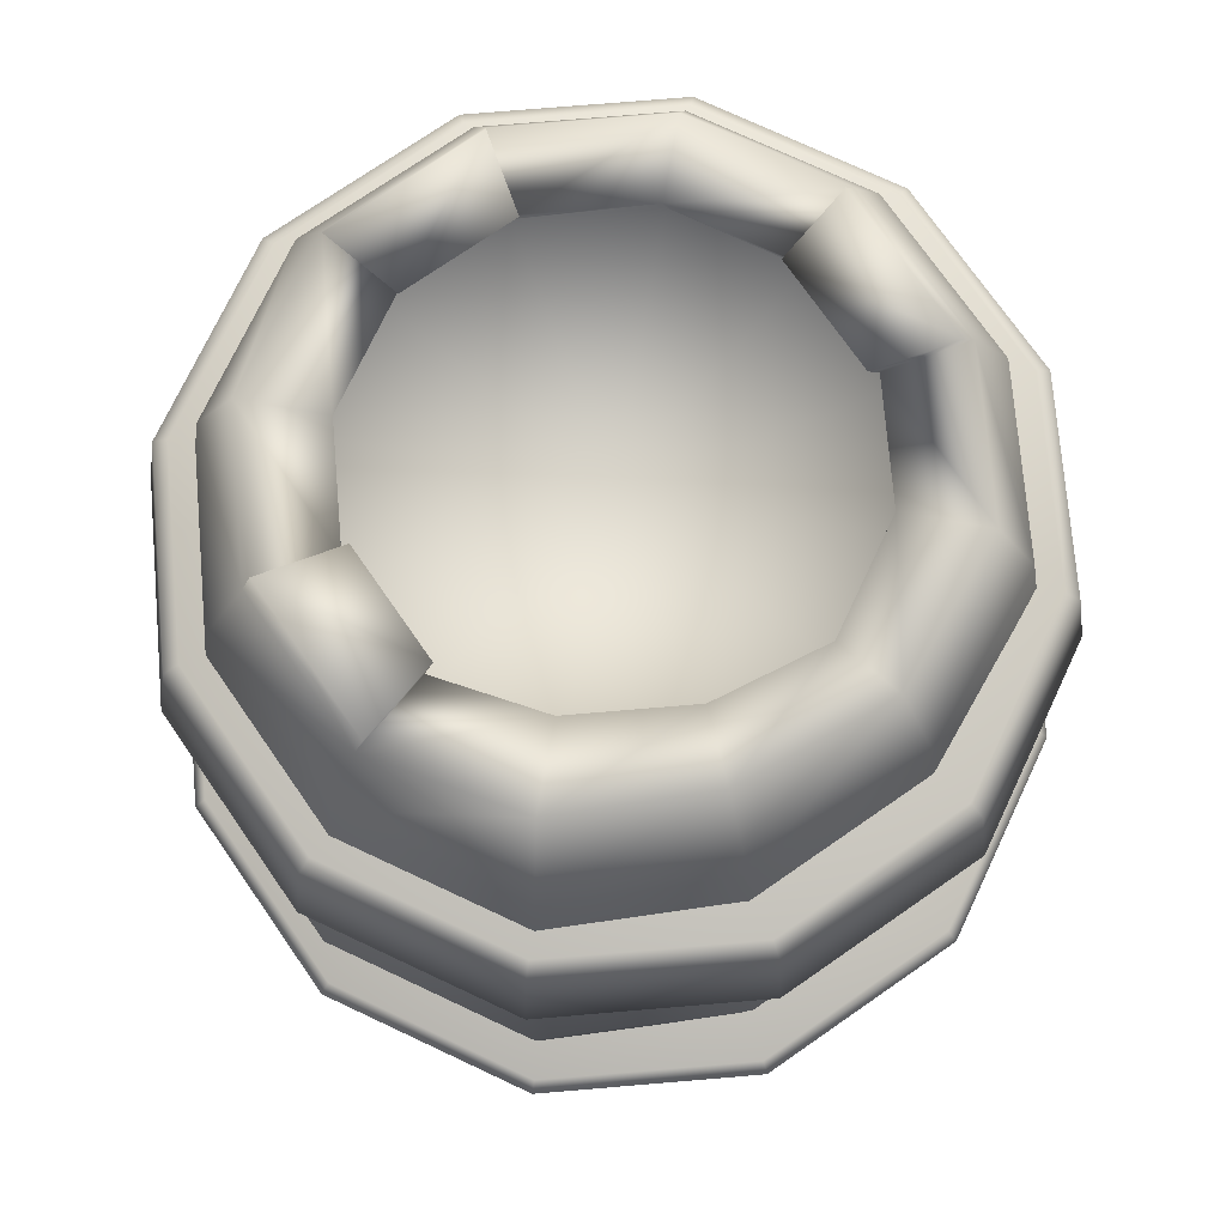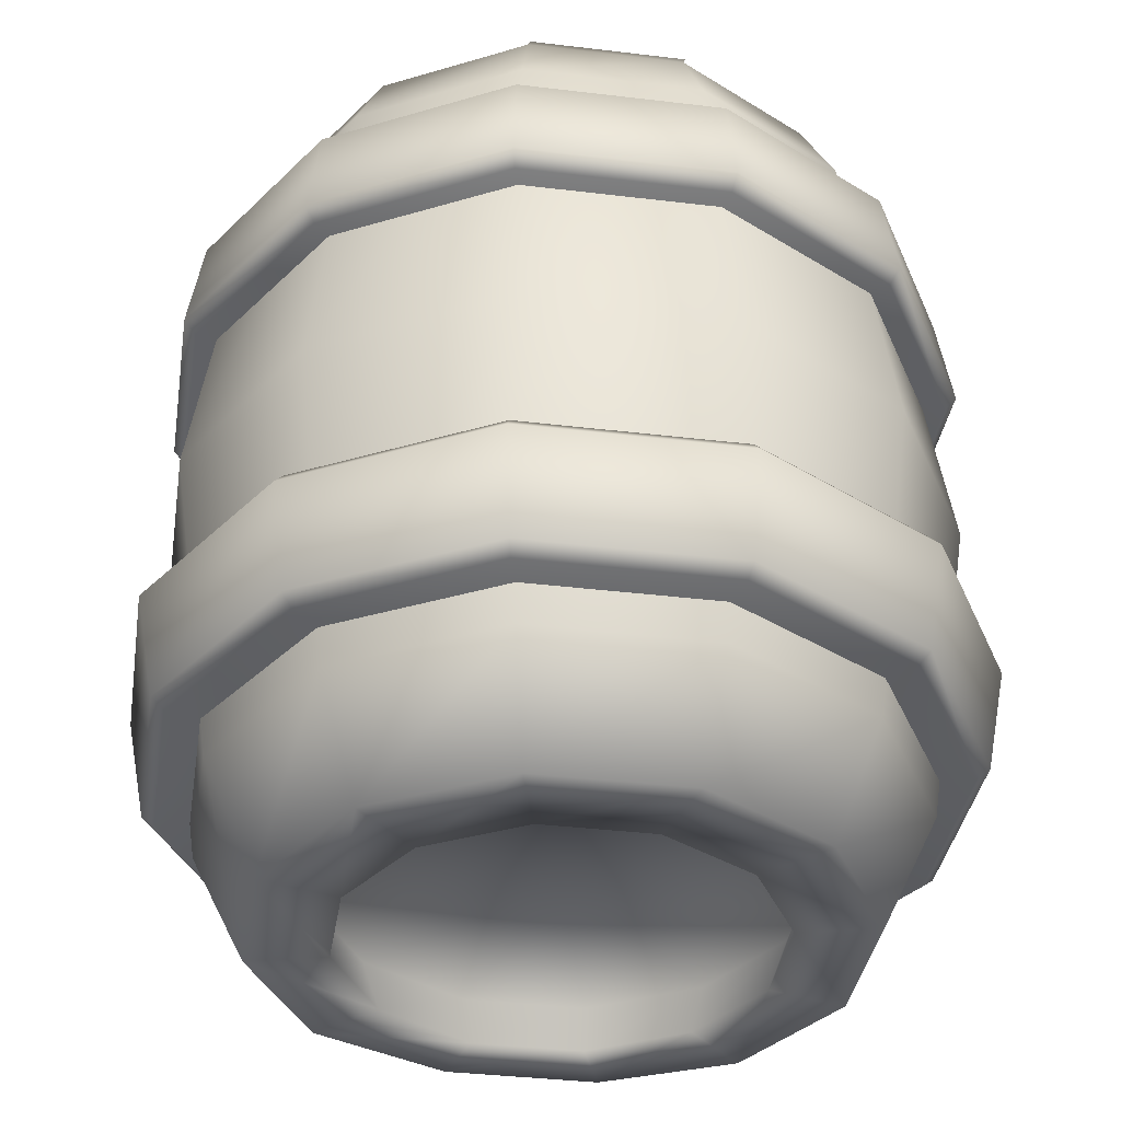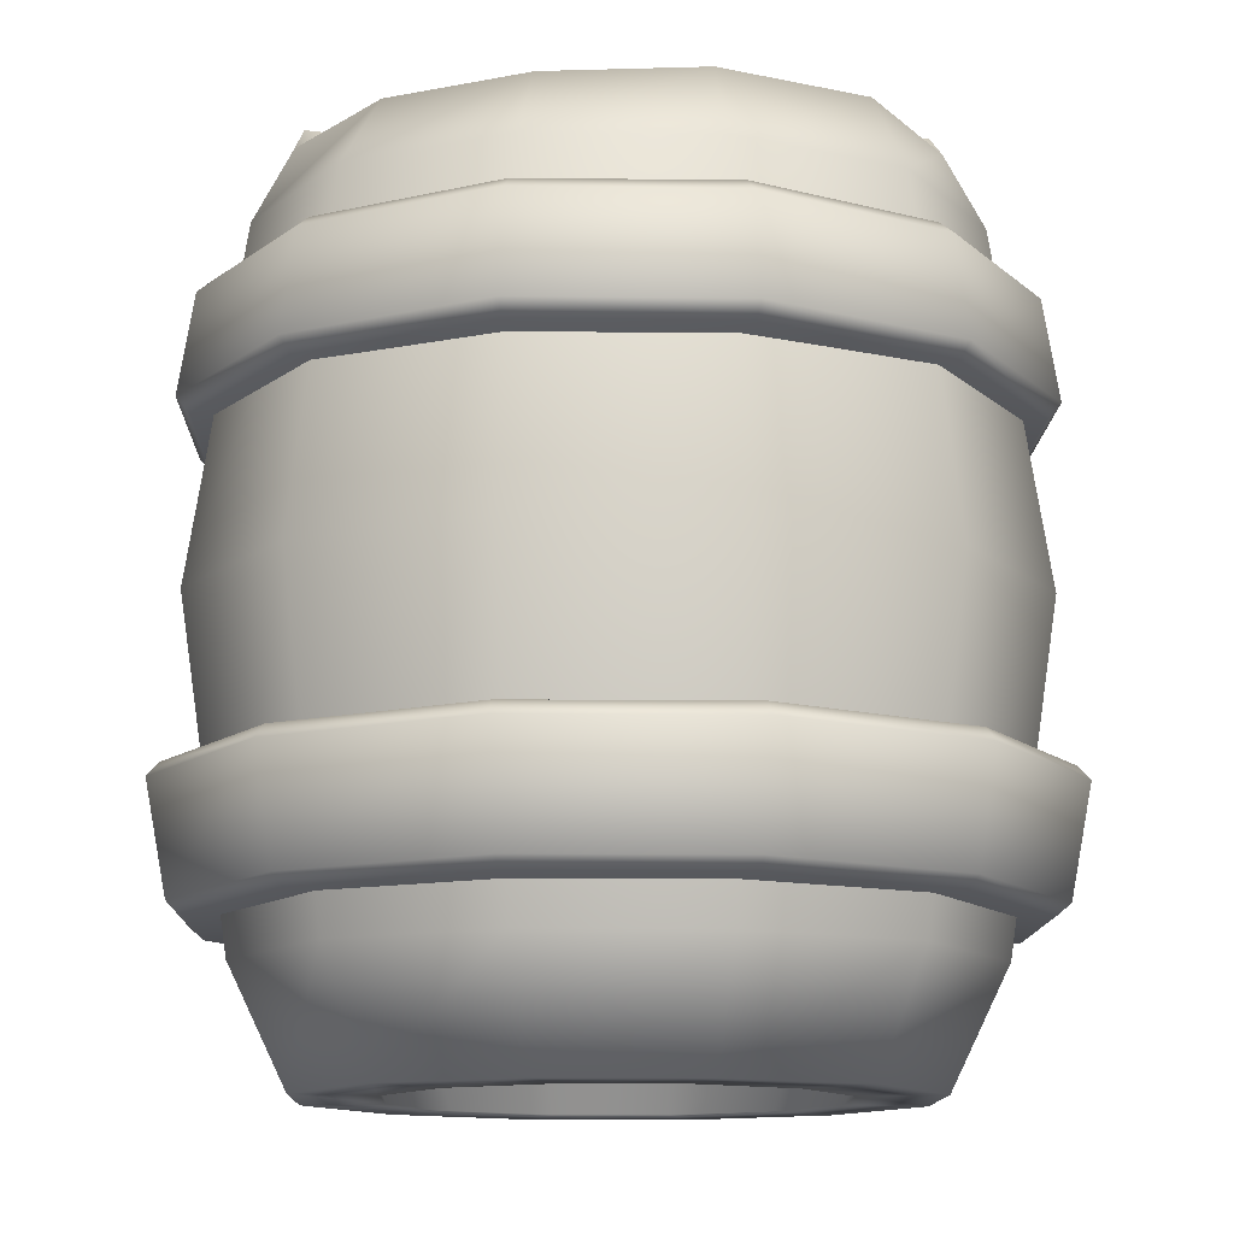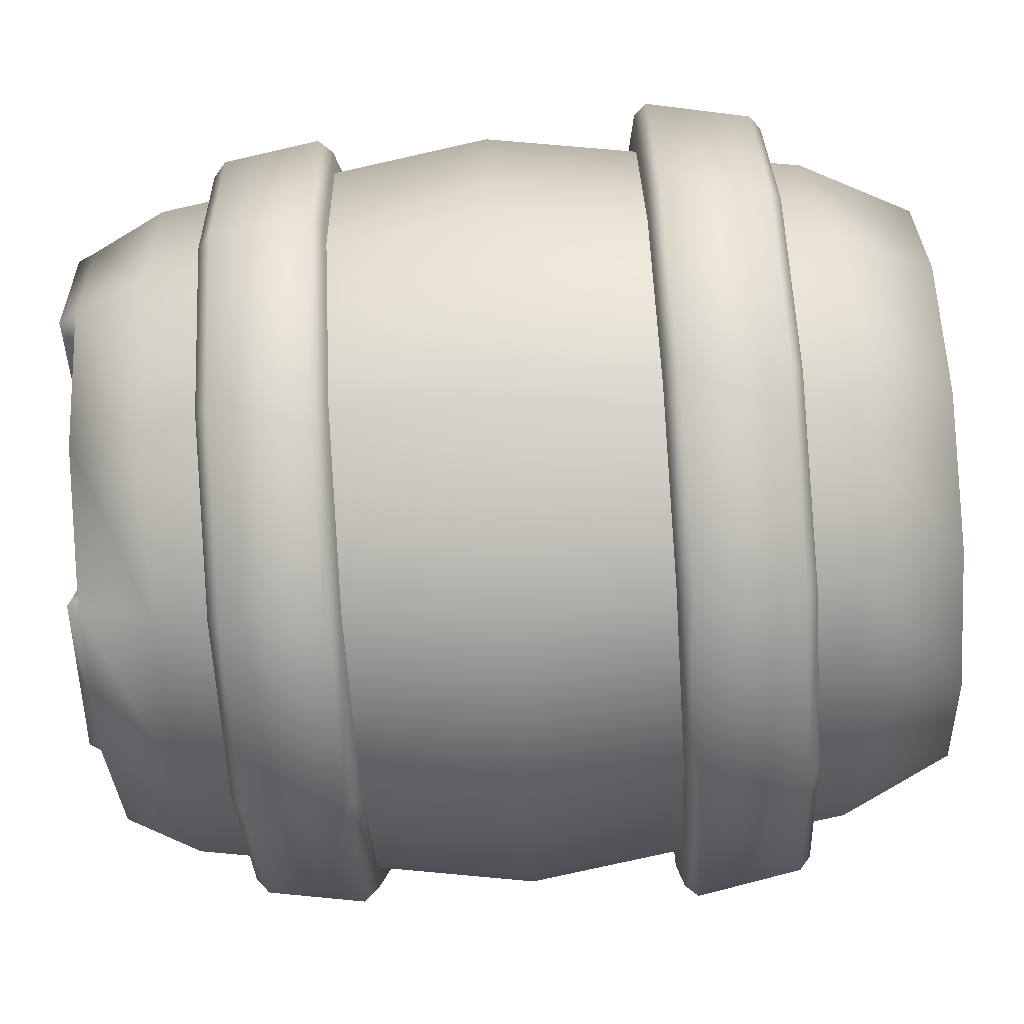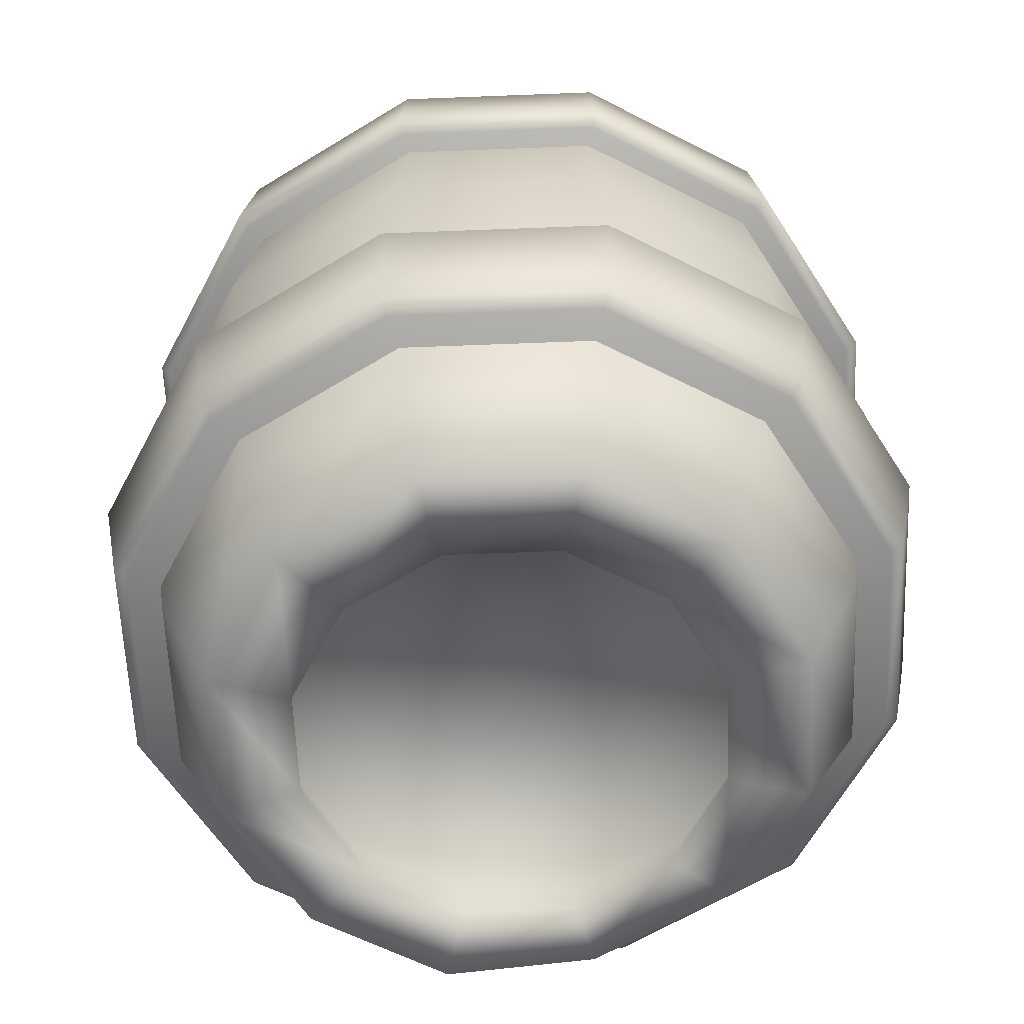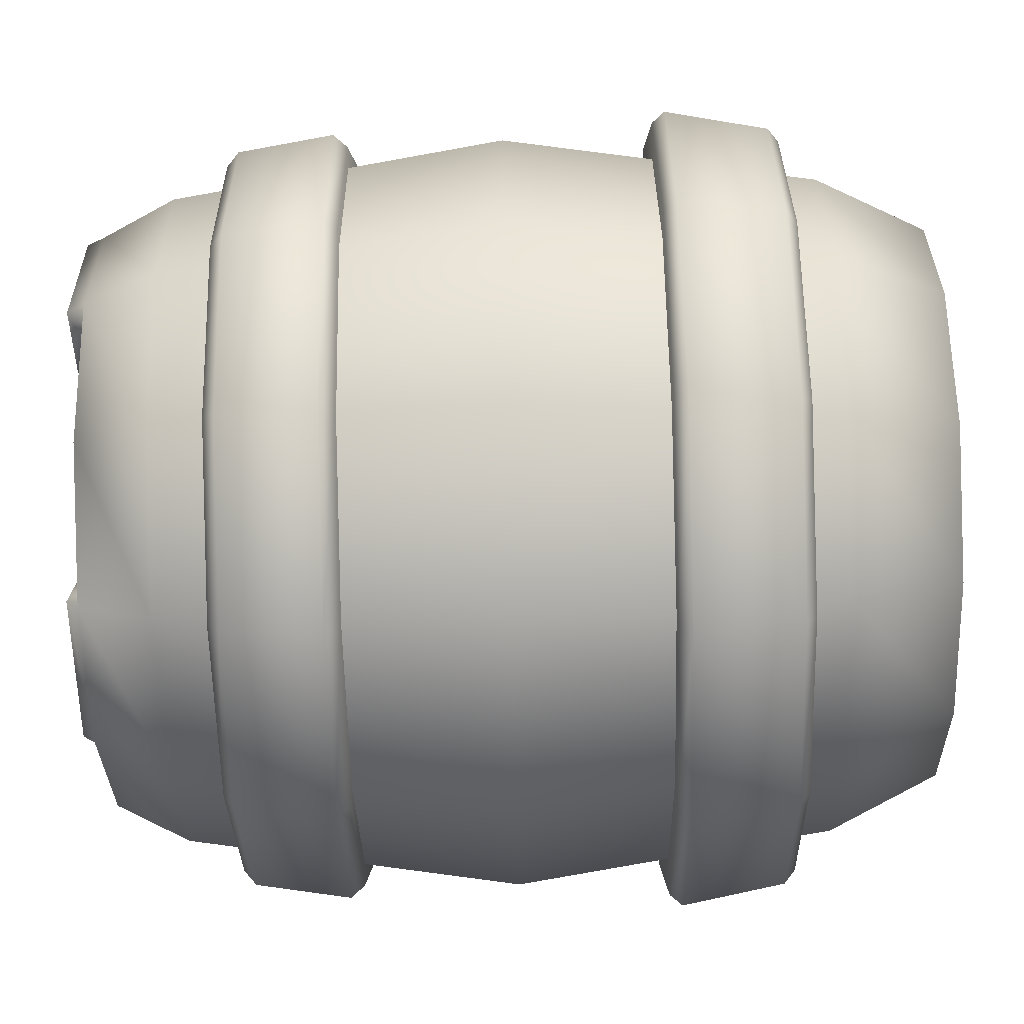
<metadata>
{"format":"obj","ext":"obj","renderer":"f3d","projection":"perspective","resolution":1024,"background":"white","views":[{"elev":73.6,"azim":-49.8,"up":"+Y"},{"elev":-36.5,"azim":156.1,"up":"+Y"},{"elev":-12.5,"azim":-16.5,"up":"+Y"},{"elev":-77.1,"azim":-86.2,"up":"+Z"},{"elev":-60.3,"azim":-162.7,"up":"+Y"},{"elev":-74.5,"azim":-88.6,"up":"+Z"}]}
</metadata>
<code>
g BOCHKA
v 0.7129 0.8396 -0.4116
v 0.4116 0.8396 -0.7129
v 0 0.8396 -0.8232
v -0.4116 0.8396 -0.7129
v -0.7129 0.8396 -0.4116
v -0.8232 0.8396 0
v -0.7129 0.8396 0.4116
v -0.4116 0.8396 0.6731
v 0 0.8396 0.7834
v 0.4116 0.8396 0.7129
v 0.7129 0.8396 0.4116
v 0.8232 0.8396 0
v 0.743 3.228 -0.429
v 0.429 3.228 -0.743
v 0 3.228 -0.858
v -0.429 3.228 -0.743
v -0.743 3.228 -0.429
v -0.858 3.228 0
v -0.7165 3.229 0.3906
v -0.4025 3.229 0.6648
v 0 3.228 0.8181
v 0.429 3.228 0.743
v 0.743 3.228 0.429
v 0.858 3.228 0
v 0.836 3.018 -0.4826
v 0.4826 3.018 -0.836
v 0 3.018 -0.9653
v -0.4826 3.018 -0.836
v -0.836 3.018 -0.4826
v -0.9653 3.018 0
v -0.836 3.018 0.4826
v -0.4826 3.018 0.7961
v 0 3.018 0.9254
v 0.4826 3.018 0.836
v 0.836 3.018 0.4826
v 0.9653 3.018 0
v 0.8469 1.155 -0.489
v 0.489 1.155 -0.8469
v 0 1.155 -0.9779
v -0.489 1.155 -0.8469
v -0.8469 1.155 -0.489
v -0.9779 1.155 0
v -0.8469 1.155 0.489
v -0.489 1.155 0.8071
v 0 1.155 0.9381
v 0.489 1.155 0.8469
v 0.8469 1.155 0.489
v 0.9779 1.155 0
v 0.9644 2.06 -0.5568
v 1.114 2.06 0
v 0.9644 2.06 0.5568
v 0.5568 2.06 0.9644
v 0 2.06 1.074
v -0.5568 2.06 0.9246
v -0.9644 2.06 0.5568
v -1.114 2.06 0
v -0.9644 2.06 -0.5568
v -0.5568 2.06 -0.9644
v 0 2.06 -1.114
v 0.5568 2.06 -0.9644
v 0.5157 0.8396 -0.2977
v 0.2977 0.8396 -0.5157
v 0 0.8396 -0.5955
v -0.2977 0.8396 -0.5157
v -0.5157 0.8396 -0.2977
v -0.5955 0.8396 0
v -0.5157 0.8396 0.2977
v -0.2977 0.8396 0.5157
v 0 0.8396 0.5955
v 0.2977 0.8396 0.5157
v 0.5157 0.8396 0.2977
v 0.5955 0.8396 0
v 0.5458 3.228 -0.3151
v 0.3151 3.228 -0.5458
v 0 3.228 -0.6302
v -0.3151 3.228 -0.5458
v -0.5458 3.228 -0.3151
v -0.6302 3.228 0
v -0.5193 3.229 0.2767
v -0.2886 3.229 0.5073
v 0 3.228 0.6302
v 0.3151 3.228 0.5458
v 0.5458 3.228 0.3151
v 0.6302 3.228 0
v 0.5695 1.001 -0.3288
v 0.3288 1.001 -0.5695
v 0 1.001 0
v 0 1.001 -0.6576
v -0.3288 1.001 -0.5695
v -0.5695 1.001 -0.3288
v -0.6576 1.001 0
v -0.5695 1.001 0.3288
v -0.3288 1.001 0.5695
v 0 1.001 0.6576
v 0.3288 1.001 0.5695
v 0.5695 1.001 0.3288
v 0.6576 1.001 0
v 0.5996 3.067 -0.3462
v 0.3462 3.067 -0.5996
v 0 3.067 0
v 0 3.067 -0.6923
v -0.3462 3.067 -0.5996
v -0.5996 3.067 -0.3462
v -0.6923 3.067 0
v -0.5996 3.067 0.3462
v -0.3462 3.067 0.5996
v 0 3.067 0.6923
v 0.3462 3.067 0.5996
v 0.5996 3.067 0.3462
v 0.6923 3.067 0
v -0.7203 3.277 -0.4208
v -0.8353 3.277 0.008178
v -0.6075 3.277 0.008178
v -0.5231 3.277 -0.3069
v 0.4165 3.26 -0.7286
v -0.01247 3.26 -0.8435
v -0.01247 3.26 -0.6158
v 0.3026 3.26 -0.5313
v 0.711 3.274 0.416
v 0.826 3.274 -0.01295
v 0.5982 3.274 -0.01295
v 0.5138 3.274 0.3022
f 25 26 14 13
f 37 38 60 49
f 1 2 38 37
f 49 60 26 25
f 26 27 15 14
f 14 15 116 115
f 27 28 16 15
f 28 29 17 16
f 40 41 57 58
f 4 5 41 40
f 58 57 29 28
f 29 30 18 17
f 41 42 56 57
f 5 6 42 41
f 57 56 30 29
f 17 18 112 111
f 30 31 19 18
f 31 32 20 19
f 32 33 21 20
f 33 34 22 21
f 45 46 52 53
f 9 10 46 45
f 53 52 34 33
f 34 35 23 22
f 46 47 51 52
f 10 11 47 46
f 52 51 35 34
f 35 36 24 23
f 47 48 50 51
f 11 12 48 47
f 51 50 36 35
f 23 24 120 119
f 36 25 13 24
f 48 37 49 50
f 12 1 37 48
f 50 49 25 36
f 86 85 87
f 88 86 87
f 89 88 87
f 90 89 87
f 91 90 87
f 92 91 87
f 93 92 87
f 94 93 87
f 95 94 87
f 96 95 87
f 97 96 87
f 85 97 87
f 98 99 100
f 99 101 100
f 101 102 100
f 102 103 100
f 103 104 100
f 104 105 100
f 105 106 100
f 106 107 100
f 107 108 100
f 108 109 100
f 109 110 100
f 110 98 100
f 38 39 59 60
f 2 3 39 38
f 39 40 58 59
f 3 4 40 39
f 42 43 55 56
f 6 7 43 42
f 56 55 31 30
f 43 44 54 55
f 7 8 44 43
f 55 54 32 31
f 44 45 53 54
f 8 9 45 44
f 54 53 33 32
f 59 58 28 27
f 60 59 27 26
f 2 1 61 62
f 3 2 62 63
f 4 3 63 64
f 5 4 64 65
f 6 5 65 66
f 7 6 66 67
f 8 7 67 68
f 9 8 68 69
f 10 9 69 70
f 11 10 70 71
f 12 11 71 72
f 1 12 72 61
f 13 14 74 73
f 24 13 73 84
f 115 116 117 118
f 15 16 76 75
f 16 17 77 76
f 111 112 113 114
f 18 19 79 78
f 19 20 80 79
f 20 21 81 80
f 21 22 82 81
f 22 23 83 82
f 119 120 121 122
f 62 61 85 86
f 63 62 86 88
f 64 63 88 89
f 65 64 89 90
f 66 65 90 91
f 67 66 91 92
f 68 67 92 93
f 69 68 93 94
f 70 69 94 95
f 71 70 95 96
f 72 71 96 97
f 61 72 97 85
f 73 74 99 98
f 74 75 101 99
f 75 76 102 101
f 76 77 103 102
f 77 78 104 103
f 79 80 106 105
f 80 81 107 106
f 81 82 108 107
f 82 83 109 108
f 83 84 110 109
f 84 73 98 110
f 78 77 114 113
f 75 74 118 117
f 84 83 122 121
f 78 79 105 104
f 18 78 113 112
f 77 17 111 114
f 15 75 117 116
f 74 14 115 118
f 24 84 121 120
f 83 23 119 122
g RING UP
v 0 2.507 0
v 0 2.857 0
v 0.9884 2.547 -0.5707
v 0.9574 2.507 -0.5528
v 0.5707 2.547 -0.9884
v 0.5528 2.507 -0.9574
v 0 2.547 -1.141
v 0 2.507 -1.106
v -0.5707 2.547 -0.9884
v -0.5528 2.507 -0.9574
v -0.9884 2.547 -0.5707
v -0.9574 2.507 -0.5528
v -1.141 2.547 0
v -1.106 2.507 0
v -0.9884 2.547 0.5707
v -0.9574 2.507 0.5528
v -0.5707 2.547 0.9884
v -0.5528 2.507 0.9574
v 0 2.547 1.141
v 0 2.507 1.106
v 0.5707 2.547 0.9884
v 0.5528 2.507 0.9574
v 0.9884 2.547 0.5707
v 0.9574 2.507 0.5528
v 1.141 2.547 0
v 1.106 2.507 0
v 0.9505 2.823 -0.5488
v 0.9144 2.857 -0.5279
v 0.5488 2.823 -0.9505
v 0.5279 2.857 -0.9144
v 0 2.823 -1.098
v 0 2.857 -1.056
v -0.5488 2.823 -0.9505
v -0.5279 2.857 -0.9144
v -0.9505 2.823 -0.5488
v -0.9144 2.857 -0.5279
v -1.098 2.823 0
v -1.056 2.857 0
v -0.9505 2.823 0.5488
v -0.9144 2.857 0.5279
v -0.5488 2.823 0.9505
v -0.5279 2.857 0.9144
v 0 2.823 1.098
v 0 2.857 1.056
v 0.5488 2.823 0.9505
v 0.5279 2.857 0.9144
v 0.9505 2.823 0.5488
v 0.9144 2.857 0.5279
v 1.098 2.823 0
v 1.056 2.857 0
f 125 126 128 127
f 126 125 147 148
f 127 128 130 129
f 129 130 132 131
f 131 132 134 133
f 133 134 136 135
f 135 136 138 137
f 137 138 140 139
f 139 140 142 141
f 141 142 144 143
f 143 144 146 145
f 145 146 148 147
f 149 150 172 171
f 150 149 151 152
f 152 151 153 154
f 154 153 155 156
f 156 155 157 158
f 158 157 159 160
f 160 159 161 162
f 162 161 163 164
f 164 163 165 166
f 166 165 167 168
f 168 167 169 170
f 170 169 171 172
f 125 127 151 149
f 127 129 153 151
f 129 131 155 153
f 131 133 157 155
f 133 135 159 157
f 135 137 161 159
f 137 139 163 161
f 139 141 165 163
f 141 143 167 165
f 143 145 169 167
f 145 147 171 169
f 147 125 149 171
f 128 126 123
f 130 128 123
f 132 130 123
f 134 132 123
f 136 134 123
f 138 136 123
f 140 138 123
f 142 140 123
f 144 142 123
f 146 144 123
f 148 146 123
f 126 148 123
f 150 152 124
f 152 154 124
f 154 156 124
f 156 158 124
f 158 160 124
f 160 162 124
f 162 164 124
f 164 166 124
f 166 168 124
f 168 170 124
f 170 172 124
f 172 150 124
g RING DOWN
v 0 1.263 0
v 0 1.627 0
v 0.9772 1.294 -0.5642
v 0.9446 1.263 -0.5454
v 0.5642 1.294 -0.9772
v 0.5454 1.263 -0.9446
v 0 1.294 -1.128
v 0 1.263 -1.091
v -0.5642 1.294 -0.9772
v -0.5454 1.263 -0.9446
v -0.9772 1.294 -0.5642
v -0.9446 1.263 -0.5454
v -1.128 1.294 0
v -1.091 1.263 0
v -0.9772 1.294 0.5642
v -0.9446 1.263 0.5454
v -0.5642 1.294 0.9772
v -0.5454 1.263 0.9446
v 0 1.294 1.128
v 0 1.263 1.091
v 0.5642 1.294 0.9772
v 0.5454 1.263 0.9446
v 0.9772 1.294 0.5642
v 0.9446 1.263 0.5454
v 1.128 1.294 0
v 1.091 1.263 0
v 1.026 1.591 -0.5924
v 0.9989 1.627 -0.5767
v 0.5924 1.591 -1.026
v 0.5767 1.627 -0.9989
v 0 1.591 -1.185
v 0 1.627 -1.153
v -0.5924 1.591 -1.026
v -0.5767 1.627 -0.9989
v -1.026 1.591 -0.5924
v -0.9989 1.627 -0.5767
v -1.185 1.591 0
v -1.153 1.627 0
v -1.026 1.591 0.5924
v -0.9989 1.627 0.5767
v -0.5924 1.591 1.026
v -0.5767 1.627 0.9989
v 0 1.591 1.185
v 0 1.627 1.153
v 0.5924 1.591 1.026
v 0.5767 1.627 0.9989
v 1.026 1.591 0.5924
v 0.9989 1.627 0.5767
v 1.185 1.591 0
v 1.153 1.627 0
f 175 176 178 177
f 176 175 197 198
f 177 178 180 179
f 179 180 182 181
f 181 182 184 183
f 183 184 186 185
f 185 186 188 187
f 187 188 190 189
f 189 190 192 191
f 191 192 194 193
f 193 194 196 195
f 195 196 198 197
f 199 200 222 221
f 200 199 201 202
f 202 201 203 204
f 204 203 205 206
f 206 205 207 208
f 208 207 209 210
f 210 209 211 212
f 212 211 213 214
f 214 213 215 216
f 216 215 217 218
f 218 217 219 220
f 220 219 221 222
f 175 177 201 199
f 177 179 203 201
f 179 181 205 203
f 181 183 207 205
f 183 185 209 207
f 185 187 211 209
f 187 189 213 211
f 189 191 215 213
f 191 193 217 215
f 193 195 219 217
f 195 197 221 219
f 197 175 199 221
f 178 176 173
f 180 178 173
f 182 180 173
f 184 182 173
f 186 184 173
f 188 186 173
f 190 188 173
f 192 190 173
f 194 192 173
f 196 194 173
f 198 196 173
f 176 198 173
f 200 202 174
f 202 204 174
f 204 206 174
f 206 208 174
f 208 210 174
f 210 212 174
f 212 214 174
f 214 216 174
f 216 218 174
f 218 220 174
f 220 222 174
f 222 200 174

</code>
